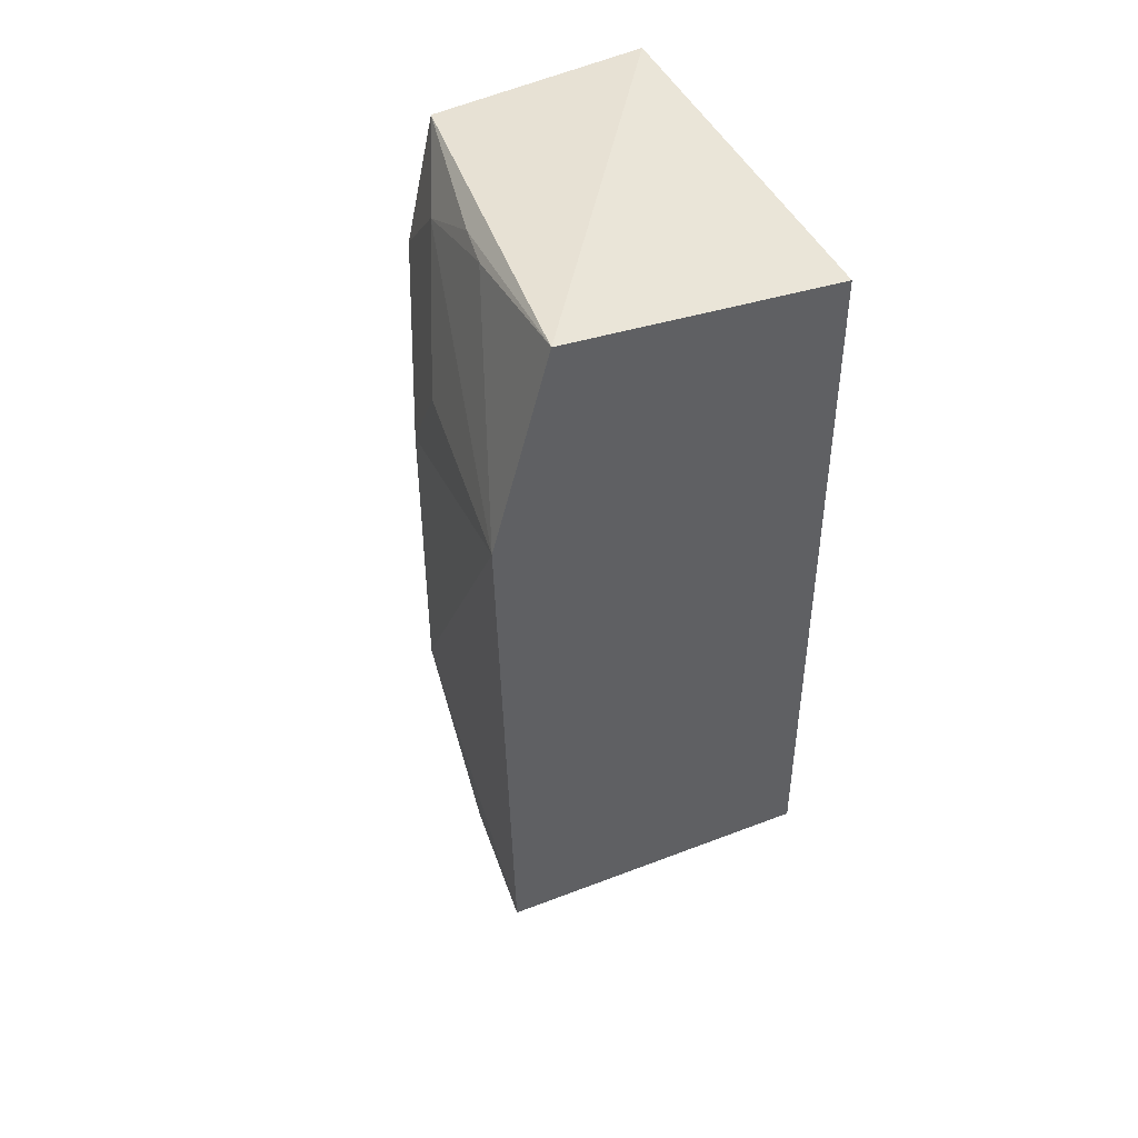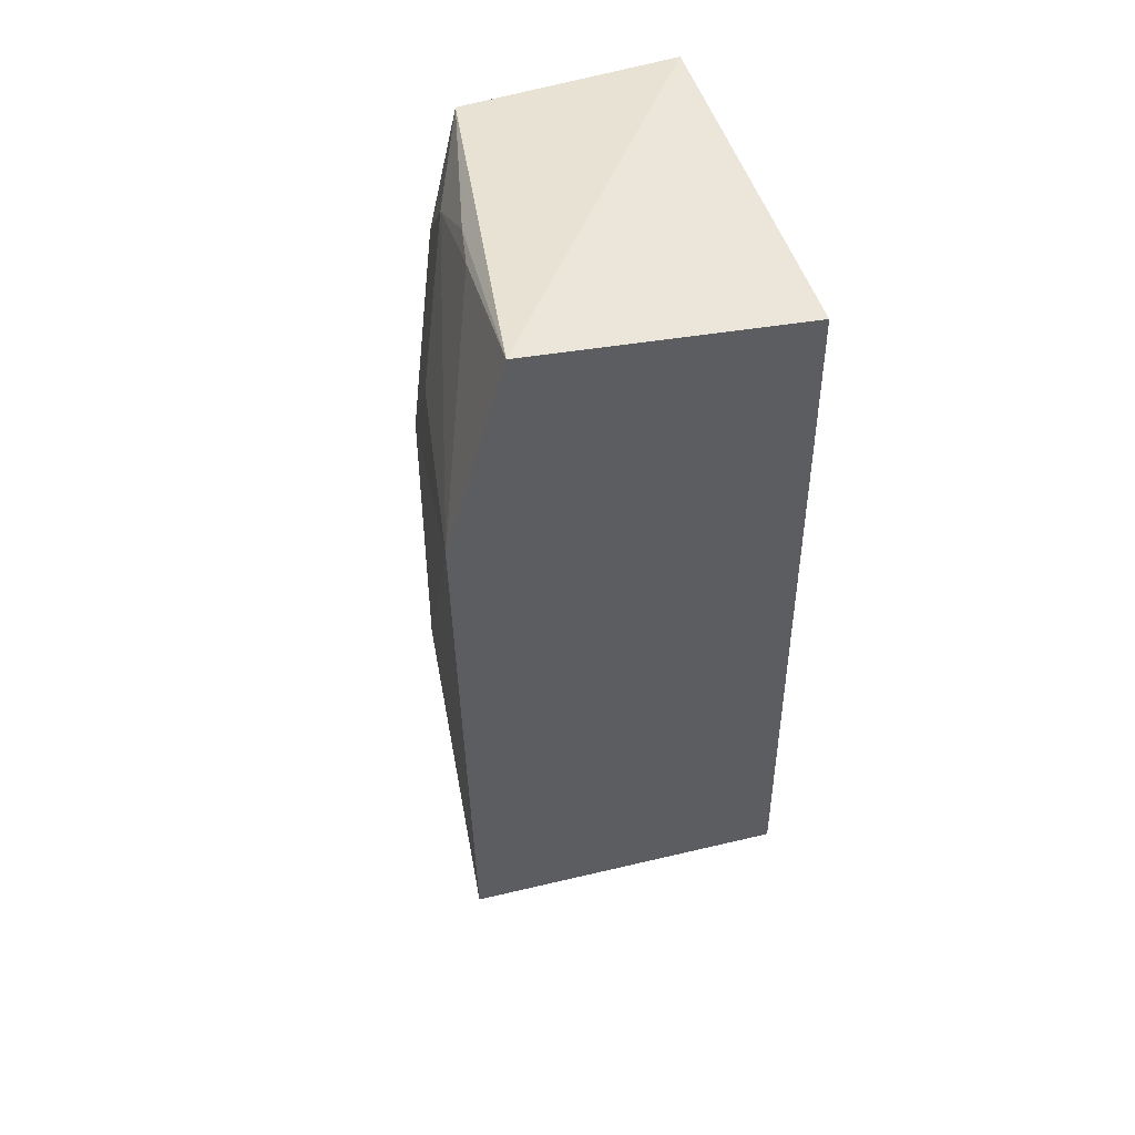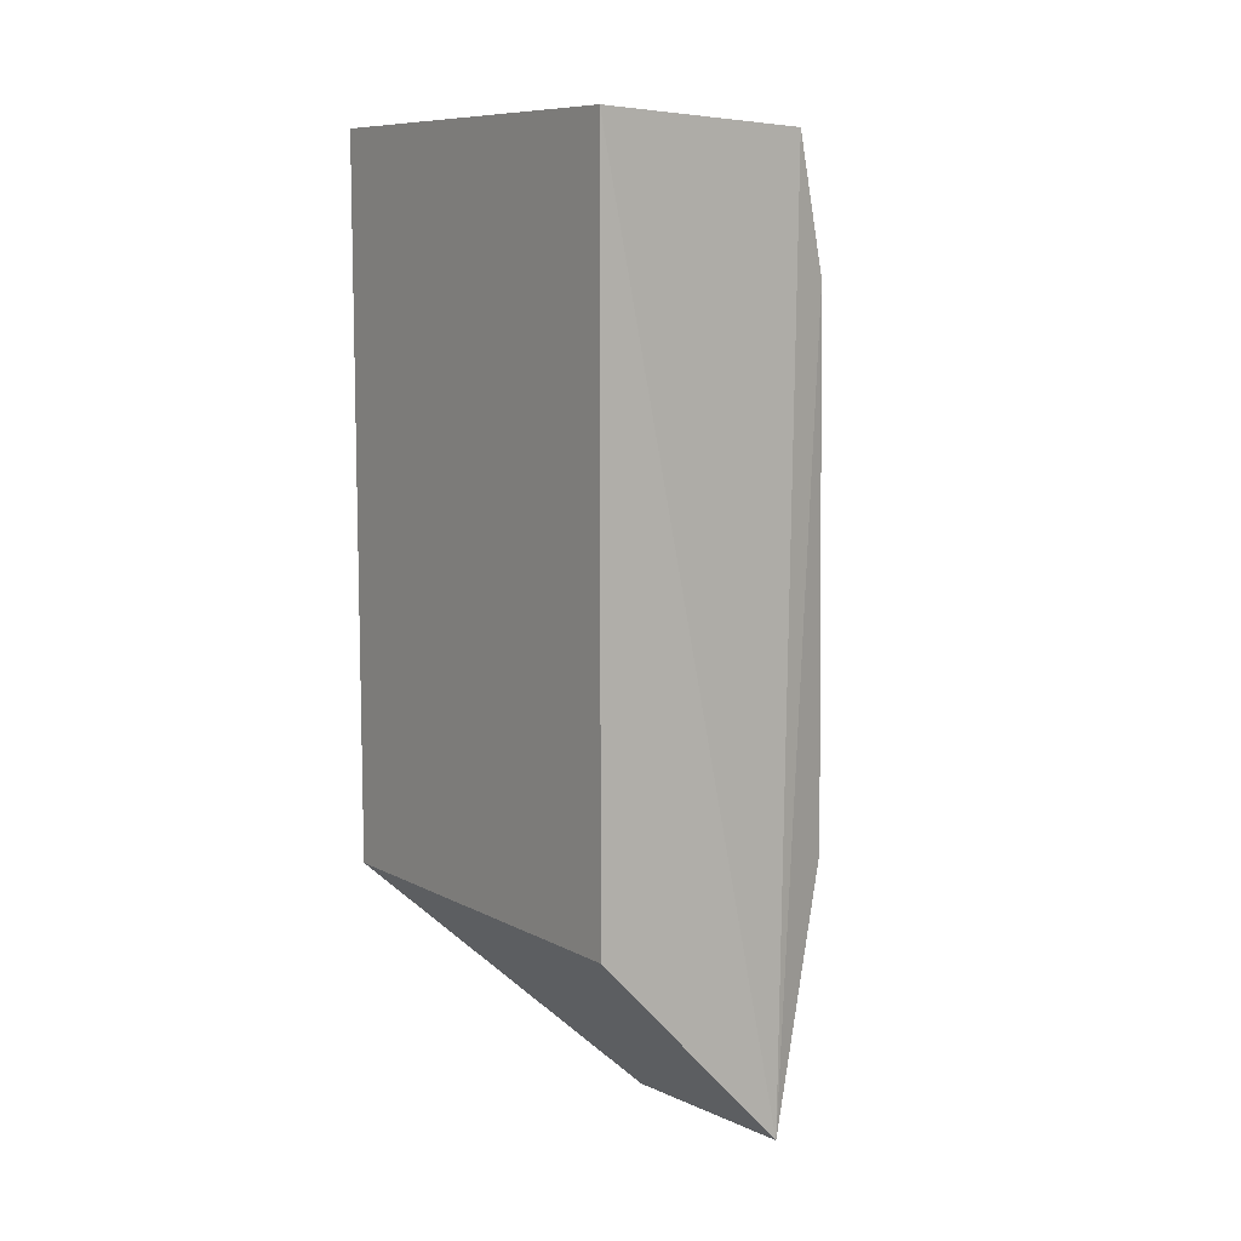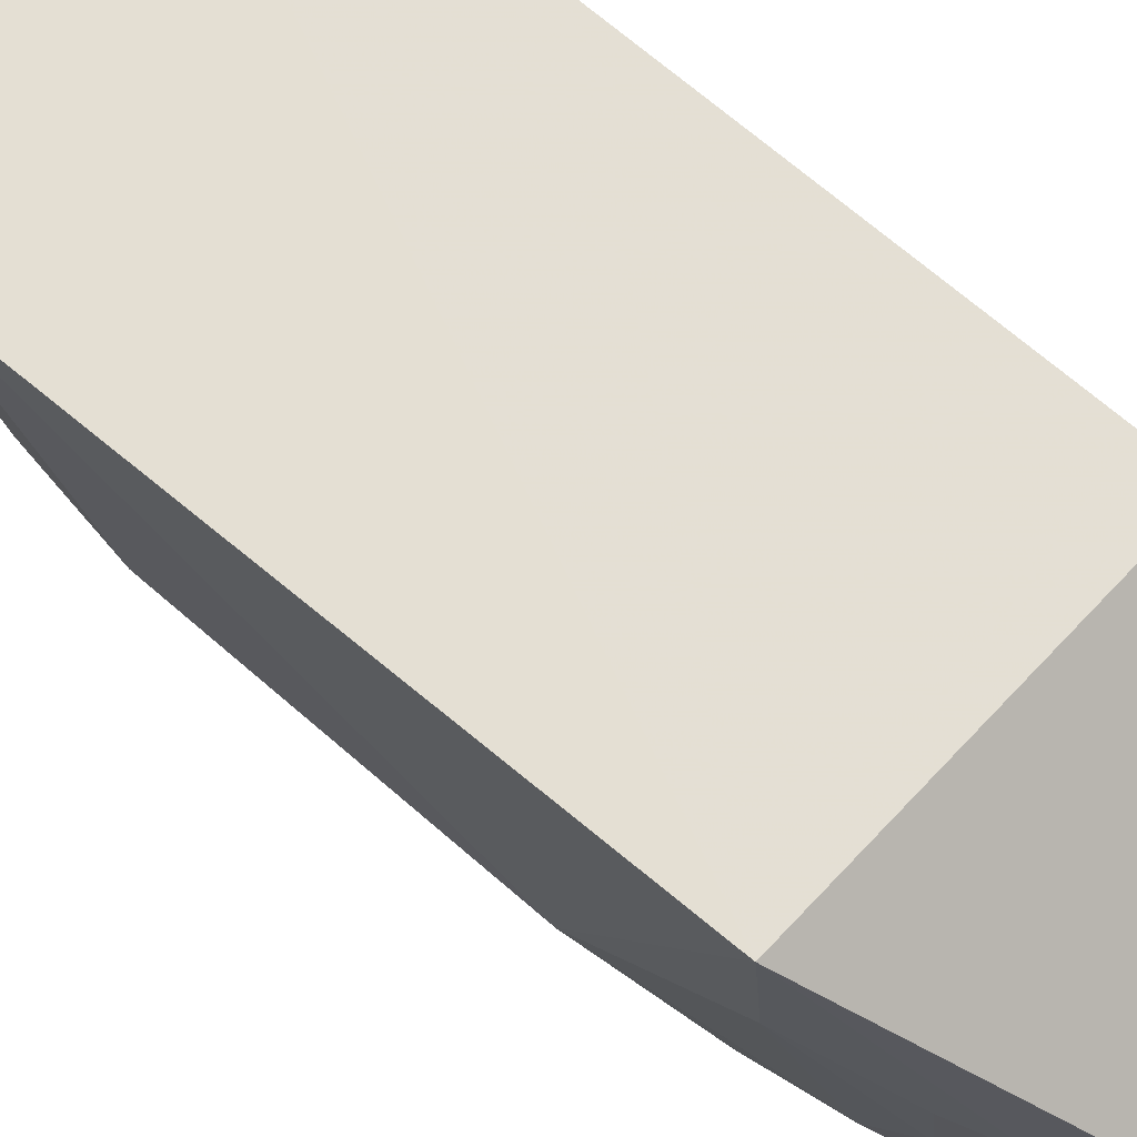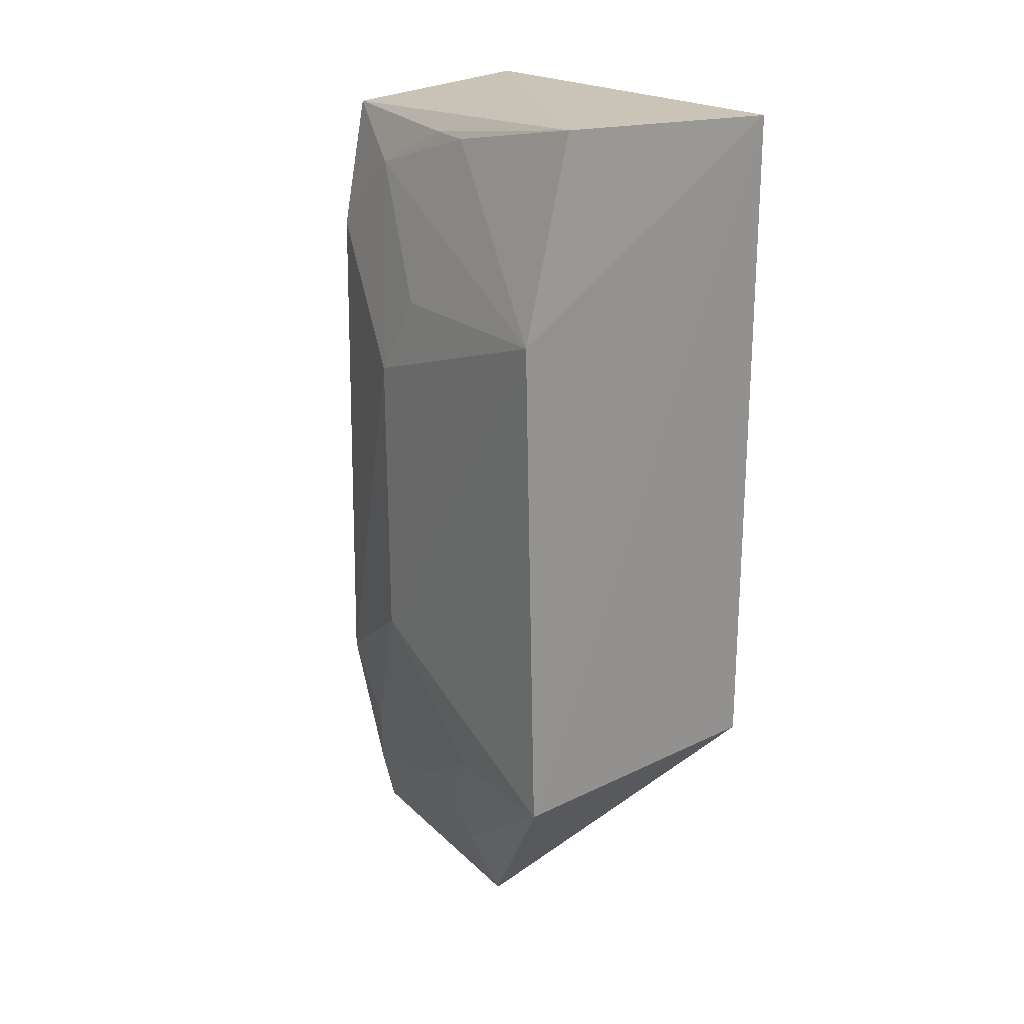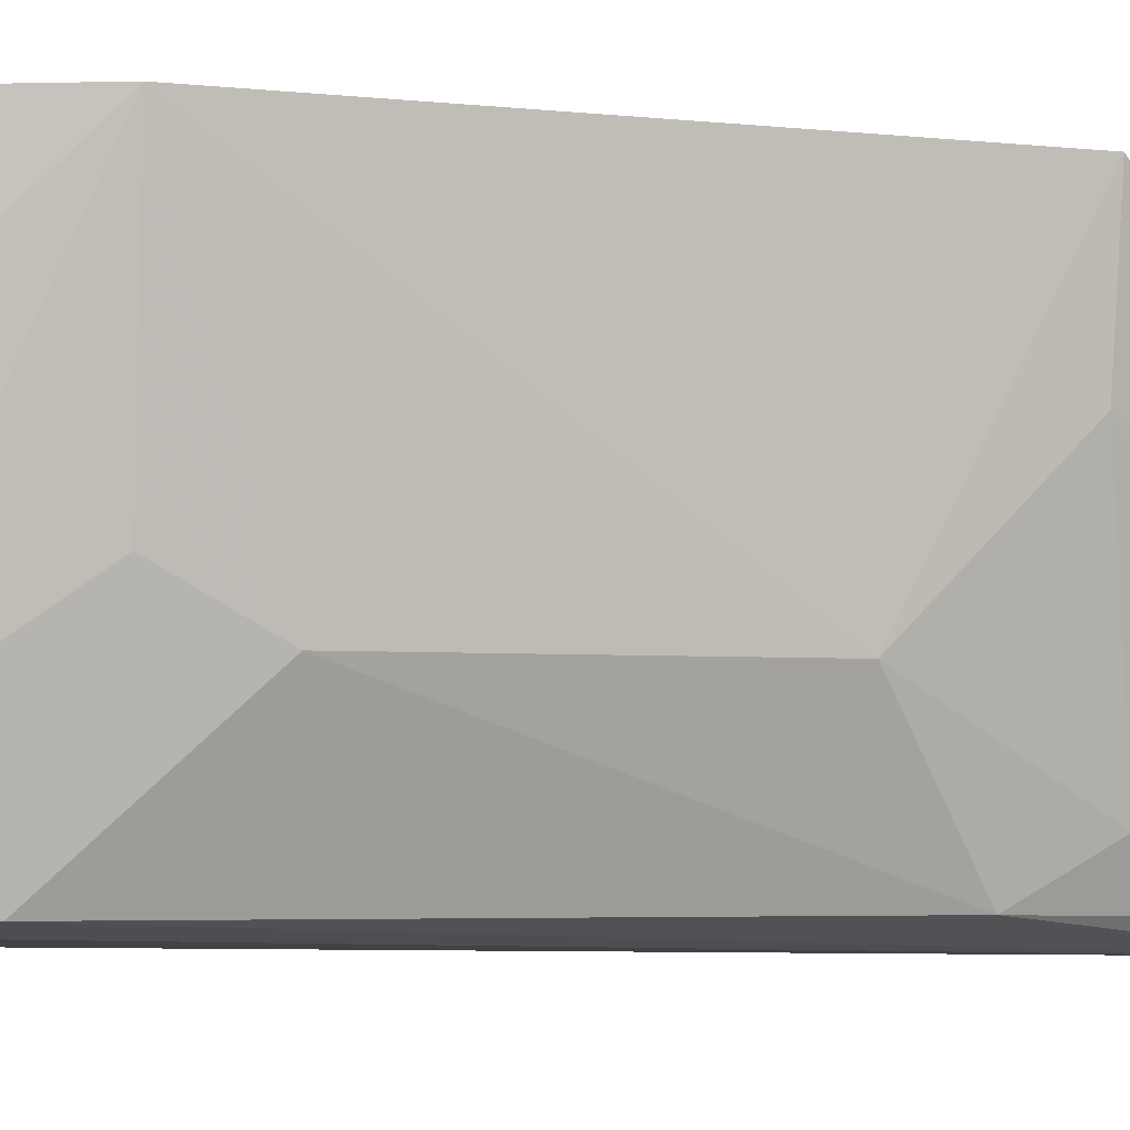
<metadata>
{"format":"obj","ext":"obj","renderer":"f3d","projection":"perspective","resolution":1024,"background":"white","views":[{"elev":45.1,"azim":-24.3,"up":"+Y"},{"elev":46.7,"azim":-15.5,"up":"+Y"},{"elev":9.1,"azim":143.6,"up":"+Y"},{"elev":67.0,"azim":-48.4,"up":"+Z"},{"elev":22.0,"azim":-41.4,"up":"+Y"},{"elev":-3.4,"azim":-111.9,"up":"+Z"}]}
</metadata>
<code>
v -0.1859 -0.1798 -0.1605
v -0.1153 -0.1047 -0.2348
v -0.1153 -0.1047 -0.09848
v -0.2076 0.1432 -0.09975
v -0.2017 0.09015 -0.229
v -0.1153 0.1377 -0.09848
v -0.2236 -0.1022 -0.09714
v -0.179 -0.1725 -0.2391
v -0.1153 0.1377 -0.2348
v -0.2278 0.07537 -0.09741
v -0.2183 -0.05673 -0.1858
v -0.2016 -0.1486 -0.1585
v -0.1908 0.1345 -0.2311
v -0.2035 -0.08706 -0.2297
v -0.2187 0.04598 -0.1858
v -0.1897 -0.1732 -0.1599
v -0.2032 0.1175 -0.2022
v -0.2027 -0.1146 -0.2154
v -0.2054 0.1323 -0.1563
v -0.2175 0.07372 -0.1704
v -0.1903 -0.1457 -0.2312
v -0.219 -0.1017 -0.1418
v -0.2029 0.1326 -0.1719
v -0.1816 -0.1676 -0.2362
v -0.2038 -0.1301 -0.1864
v -0.2078 -0.1305 -0.1574
f 6 3 2
f 7 1 3
f 7 3 6
f 8 2 3
f 8 3 1
f 9 4 6
f 9 6 2
f 9 2 8
f 10 7 6
f 10 6 4
f 11 7 10
f 13 4 9
f 13 9 8
f 13 8 5
f 14 5 8
f 15 11 10
f 15 14 11
f 15 5 14
f 16 12 8
f 16 8 1
f 16 1 7
f 16 7 12
f 17 13 5
f 17 5 15
f 18 11 14
f 19 17 10
f 19 10 4
f 20 17 15
f 20 15 10
f 20 10 17
f 21 18 14
f 21 14 8
f 22 7 11
f 22 11 18
f 23 19 4
f 23 4 13
f 23 13 17
f 23 17 19
f 24 21 8
f 24 8 12
f 25 18 21
f 25 22 18
f 25 24 12
f 25 21 24
f 26 12 7
f 26 7 22
f 26 25 12
f 26 22 25

</code>
